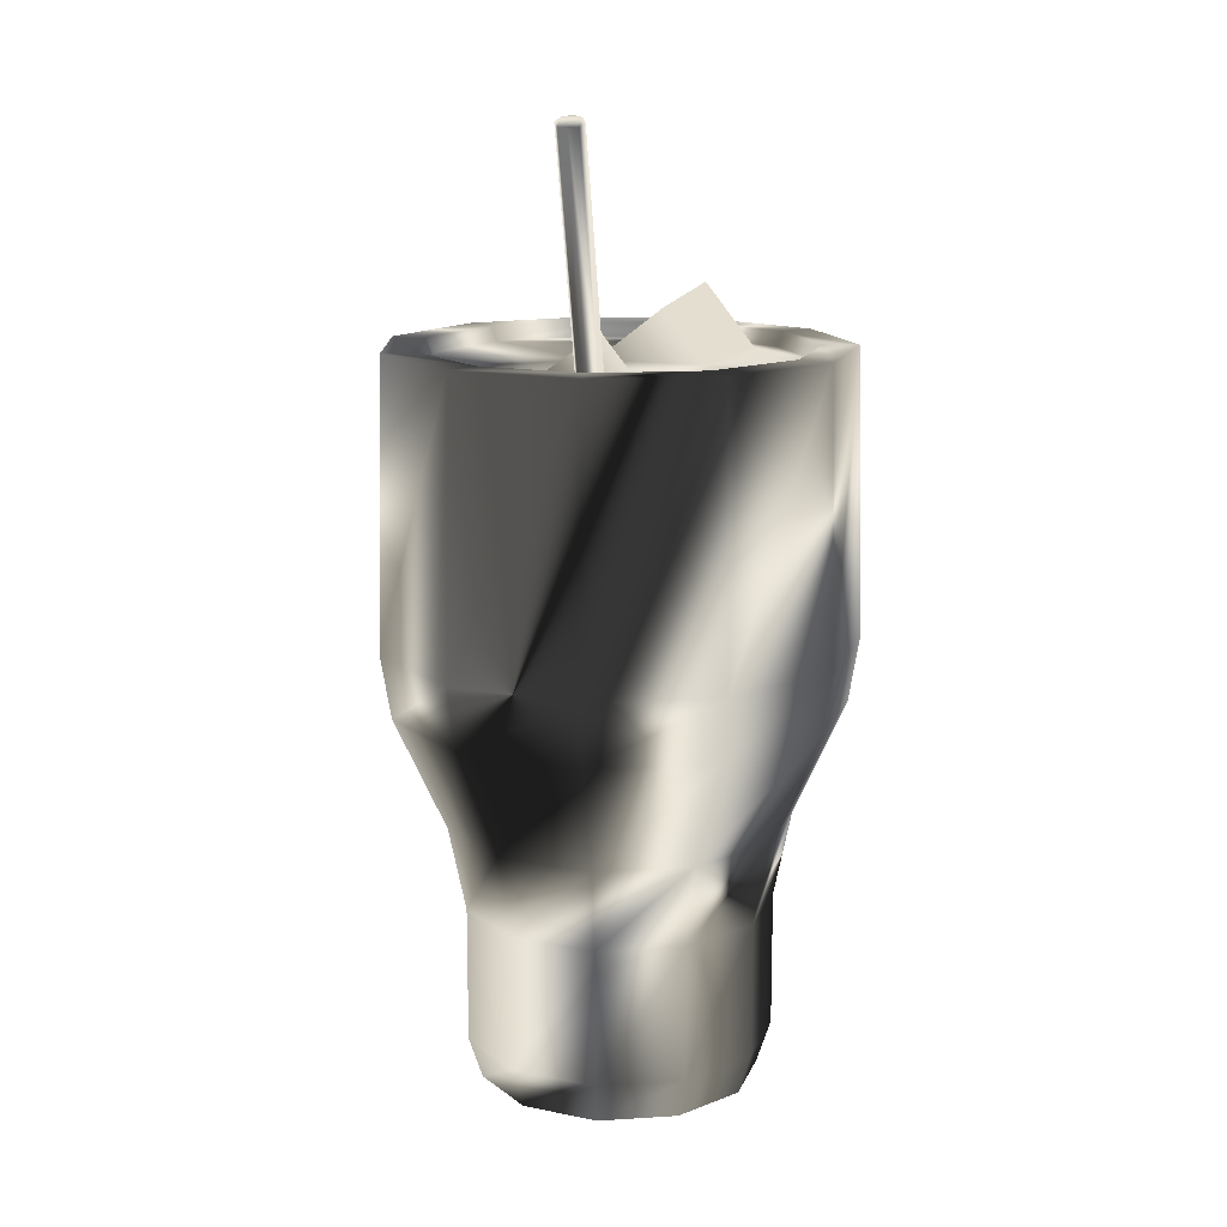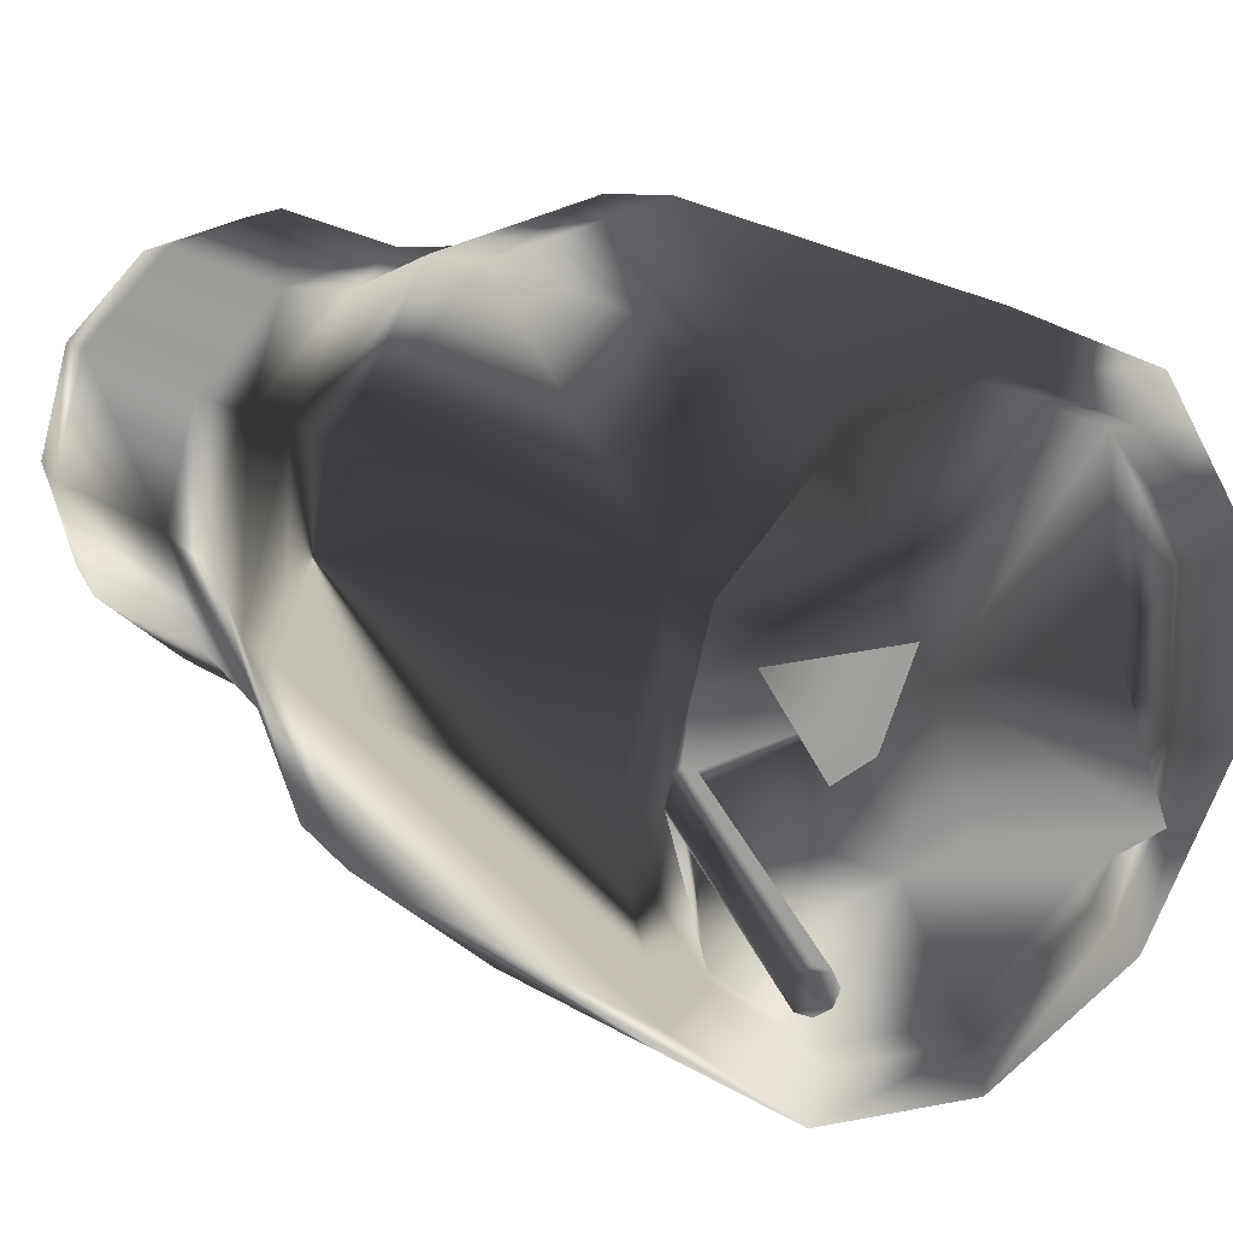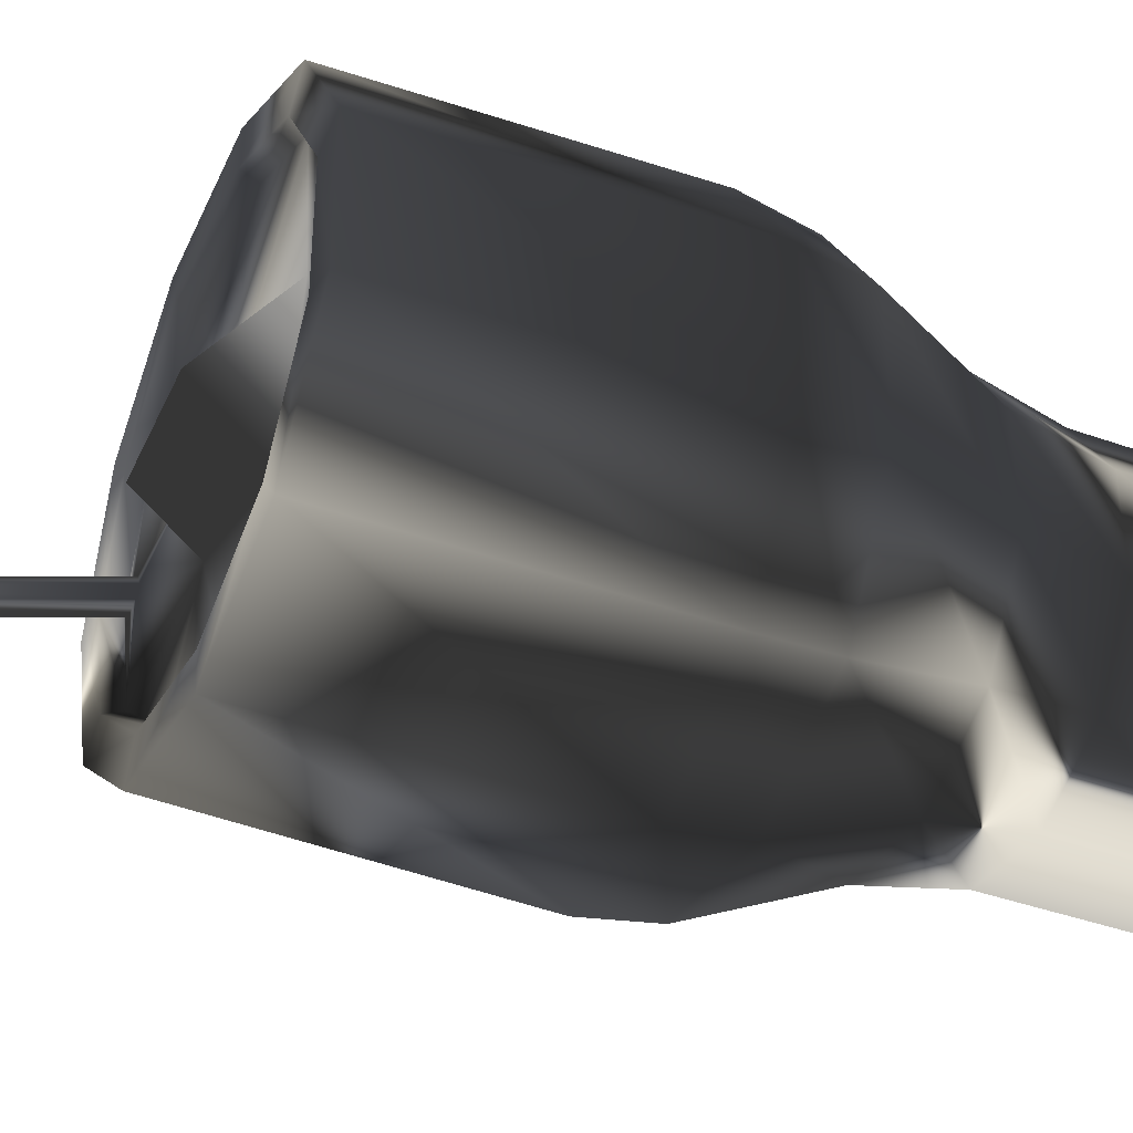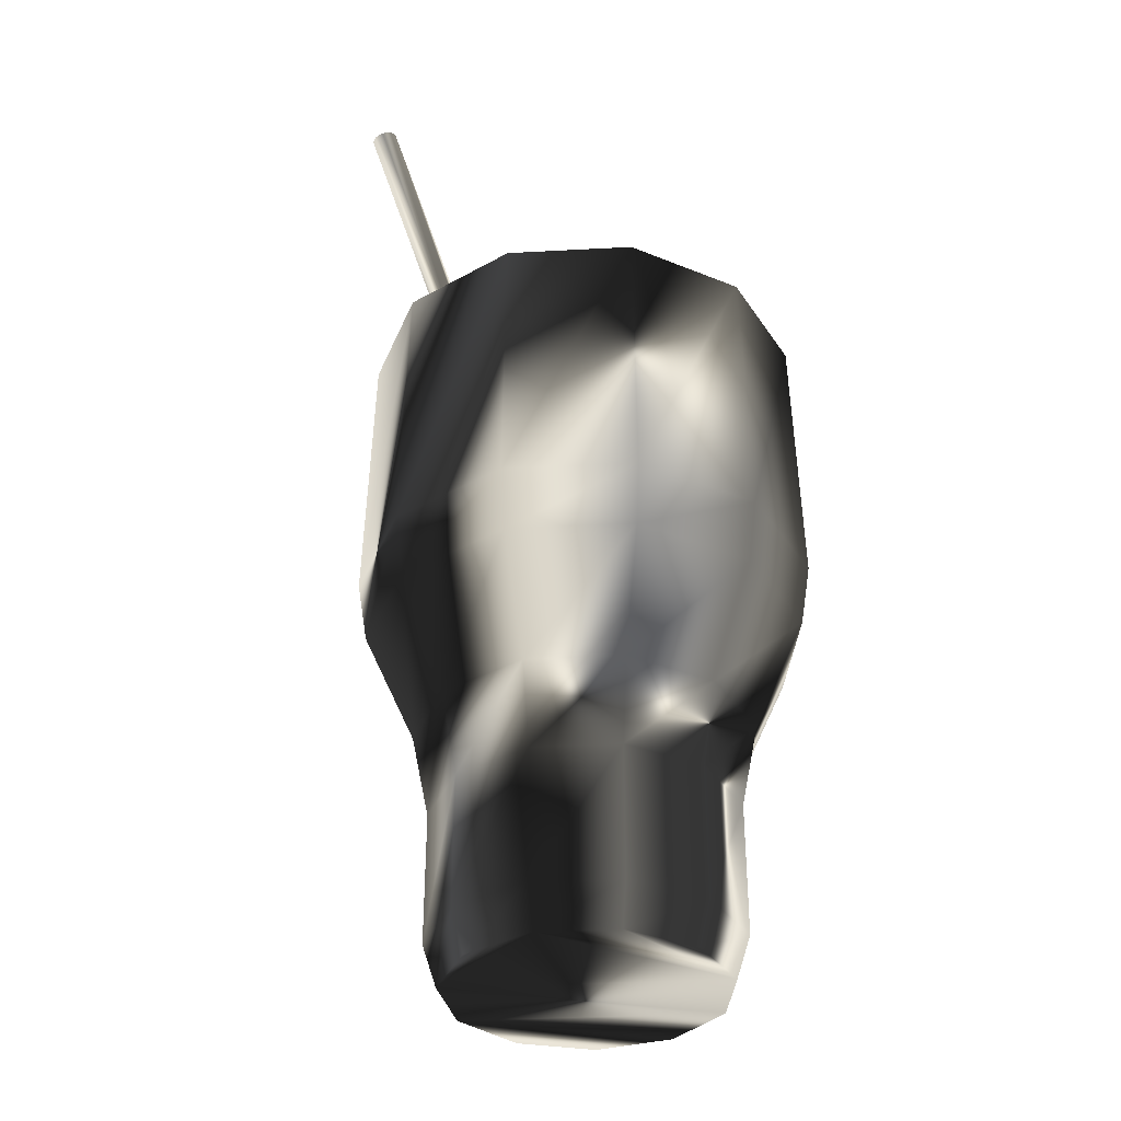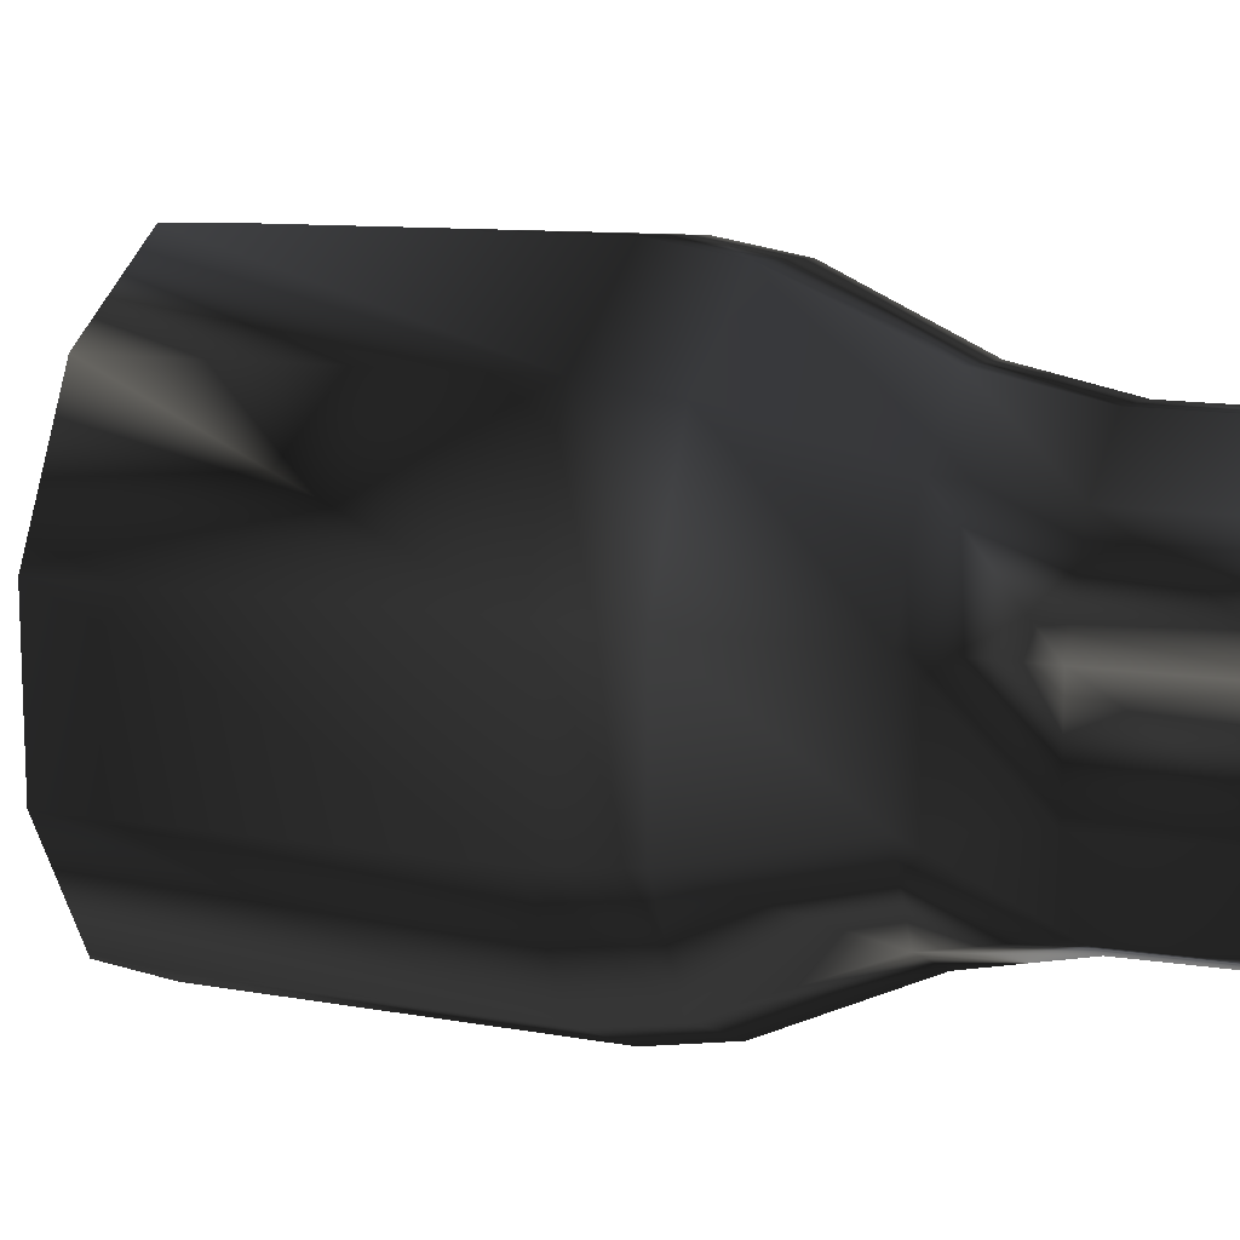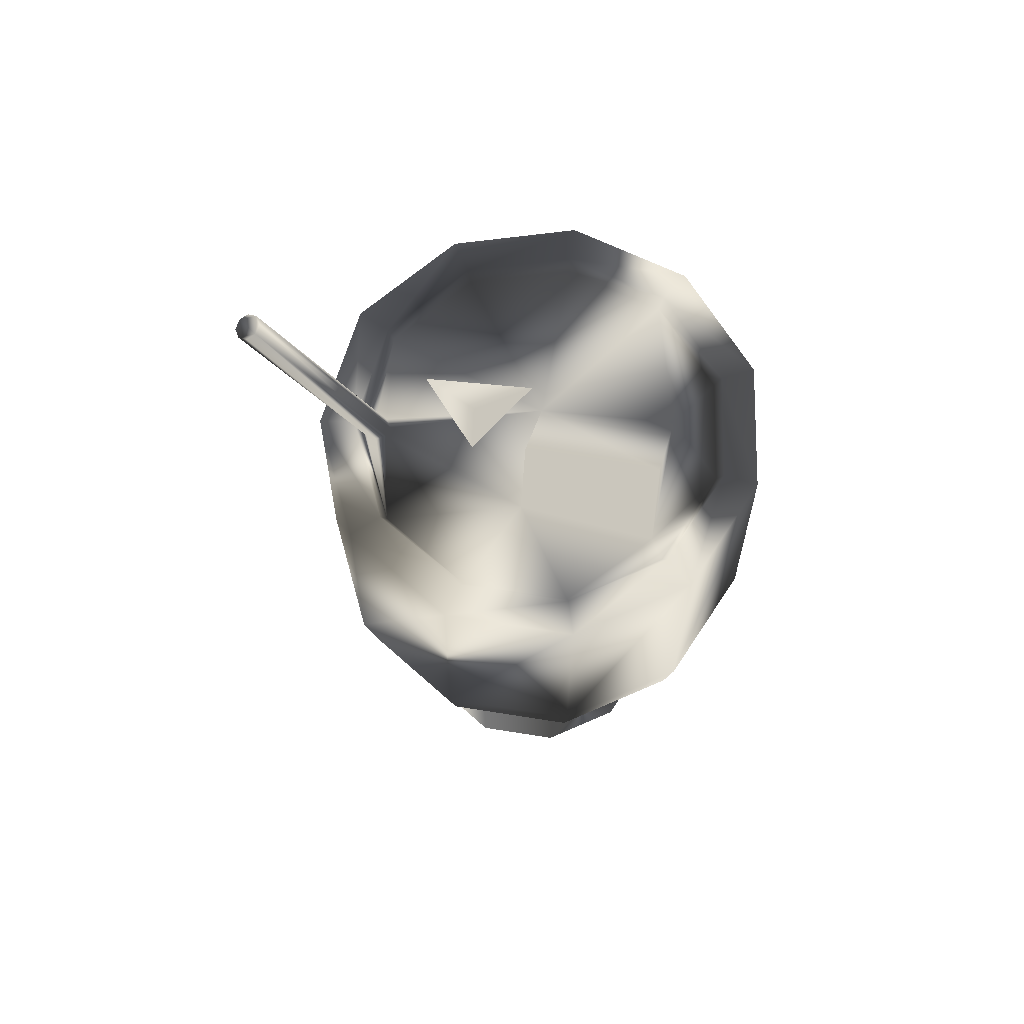
<metadata>
{"format":"obj","ext":"obj","renderer":"f3d","projection":"perspective","resolution":1024,"background":"white","views":[{"elev":13.8,"azim":98.3,"up":"+Y"},{"elev":18.9,"azim":142.8,"up":"+Z"},{"elev":-39.7,"azim":-114.2,"up":"+Z"},{"elev":-34.6,"azim":143.2,"up":"+Y"},{"elev":14.4,"azim":-71.8,"up":"+Z"},{"elev":69.0,"azim":-179.2,"up":"+Y"}]}
</metadata>
<code>
g cupCola
v 78.15 258.8 2.517
v 79.1 258.3 0
v 78.15 258.8 -2.517
v 75.86 259.8 -3.56
v 73.57 260.9 -2.517
v 72.62 261.3 -0
v 73.57 260.9 2.517
v 75.86 259.8 3.56
v 49.79 196.5 -2.517
v 50.94 196.5 0
v 43.12 196.5 -0
v 44.26 196.5 -2.517
v 47.03 196.5 -3.56
v 47.03 196.5 3.56
v 44.26 196.5 2.517
v 49.79 196.5 2.517
v 54.35 122.1 34.93
v 45.44 196.5 -2.962
v 19.12 206.2 1.706
v 4.757 210.9 -12.39
v -31.89 213.9 -19.26
v 3.032 196.5 12.86
v 19.74 196.5 -5.791
v 35.76 12.11 22.98
v 51.92 104.6 33.37
v -37.42 196.5 2.734
v 0.1727 196.5 5.851
v 35.76 49.55 22.98
v 5.684 196.5 -23.57
v -30.78 196.5 -32.73
v 32.53 0.4033 20.91
v 39.8 72.96 25.58
v 33.41 196.5 15.38
v 51.16 196.5 -1.1e-05
v 53.08 200.5 -1.1e-05
v 62.68 200.5 -1.1e-05
v 64.6 122.1 -8e-06
v 61.72 104.6 -7e-06
v 47.32 72.96 -5e-06
v 42.51 49.55 -4e-06
v 42.51 12.11 -2e-06
v 38.67 0.4033 -2e-06
v 43.04 196.5 -27.66
v 44.65 200.5 -28.7
v 52.73 200.5 -33.89
v 54.35 122.1 -34.93
v 51.92 104.6 -33.37
v 39.8 72.96 -25.58
v 35.76 49.55 -22.98
v 35.76 12.11 -22.98
v 32.53 0.4033 -20.91
v 21.25 196.5 -46.53
v 22.05 200.5 -48.28
v 26.04 200.5 -57.02
v 26.84 122.1 -58.76
v 25.64 104.6 -56.14
v 19.66 72.96 -43.04
v 17.66 49.55 -38.67
v 17.66 12.11 -38.67
v 16.07 0.4033 -35.18
v -7.28 196.5 -50.64
v -7.554 200.5 -52.54
v -8.92 200.5 -62.04
v -9.194 122.1 -63.94
v -8.784 104.6 -61.09
v -6.734 72.96 -46.83
v -6.05 49.55 -42.08
v -6.05 12.11 -42.08
v -5.504 0.4033 -38.28
v -33.5 196.5 -38.66
v -34.76 200.5 -40.11
v -41.05 200.5 -47.37
v -42.3 122.1 -48.82
v -40.42 104.6 -46.64
v -30.98 72.96 -35.76
v -27.84 49.55 -32.13
v -27.84 12.11 -32.13
v -25.33 0.4033 -29.23
v -49.08 196.5 -14.41
v -50.93 200.5 -14.95
v -60.14 200.5 -17.66
v -61.98 122.1 -18.2
v -59.22 104.6 -17.39
v -45.4 72.96 -13.33
v -40.79 49.55 -11.98
v -40.79 12.11 -11.98
v -37.11 0.4033 -10.9
v -49.08 196.5 14.41
v -50.93 200.5 14.95
v -60.14 200.5 17.66
v -61.98 122.1 18.2
v -59.22 104.6 17.39
v -45.4 72.96 13.33
v -40.79 49.55 11.98
v -40.79 12.11 11.98
v -37.11 0.4033 10.9
v -33.5 196.5 38.66
v -34.76 200.5 40.11
v -41.05 200.5 47.37
v -42.3 122.1 48.82
v -40.42 104.6 46.64
v -30.98 72.96 35.76
v -27.84 49.55 32.13
v -27.84 12.11 32.13
v -25.33 0.4033 29.23
v -7.28 196.5 50.64
v -7.554 200.5 52.54
v -8.92 200.5 62.04
v -9.194 122.1 63.94
v -8.784 104.6 61.09
v -6.734 72.96 46.83
v -6.05 49.55 42.08
v -6.05 12.11 42.08
v -5.504 0.4033 38.28
v 21.25 196.5 46.53
v 22.05 200.5 48.28
v 26.04 200.5 57.02
v 26.84 122.1 58.76
v 25.64 104.6 56.14
v 19.66 72.96 43.04
v 17.66 49.55 38.67
v 17.66 12.11 38.67
v 16.07 0.4033 35.18
v 43.04 196.5 27.66
v 44.65 200.5 28.7
v 52.73 200.5 33.89
f 9 3 2
f 88 97 26
f 3 1 2
f 4 3 9
f 5 7 1
f 5 4 13
f 7 8 1
f 5 6 7
f 6 5 12
f 3 4 5
f 7 6 11
f 18 12 5
f 8 7 15
f 2 1 16
f 1 8 14
f 33 23 19
f 27 20 21
f 33 19 22
f 60 51 78
f 22 19 23
f 21 20 29
f 29 20 27
f 30 26 21
f 35 44 43
f 36 45 44
f 37 46 45
f 38 47 46
f 39 48 47
f 40 49 48
f 41 50 49
f 42 51 50
f 44 53 52
f 45 54 53
f 46 55 54
f 47 56 55
f 48 57 56
f 49 58 57
f 50 59 58
f 51 60 59
f 53 62 61
f 54 63 62
f 55 64 63
f 56 65 64
f 57 66 65
f 58 67 66
f 59 68 67
f 60 69 68
f 62 71 70
f 63 72 71
f 64 73 72
f 65 74 73
f 66 75 74
f 67 76 75
f 68 77 76
f 69 78 77
f 71 80 79
f 72 81 80
f 73 82 81
f 74 83 82
f 75 84 83
f 76 85 84
f 77 86 85
f 78 87 86
f 80 89 88
f 81 90 89
f 82 91 90
f 83 92 91
f 84 93 92
f 85 94 93
f 86 95 94
f 87 96 95
f 89 98 97
f 90 99 98
f 91 100 99
f 92 101 100
f 93 102 101
f 94 103 102
f 95 104 103
f 96 105 104
f 98 107 106
f 99 108 107
f 100 109 108
f 101 110 109
f 102 111 110
f 103 112 111
f 104 113 112
f 105 114 113
f 107 116 115
f 108 117 116
f 109 118 117
f 110 119 118
f 111 120 119
f 112 121 120
f 113 122 121
f 114 123 122
f 116 125 124
f 117 126 125
f 118 17 126
f 119 25 17
f 120 32 25
f 121 28 32
f 122 24 28
f 123 31 24
f 125 35 34
f 126 36 35
f 17 37 36
f 25 38 37
f 32 39 38
f 28 40 39
f 24 41 40
f 31 42 41
f 16 124 34
f 123 96 87
f 114 105 96
f 51 42 31
f 124 15 27
f 30 70 79
f 31 87 78
f 29 52 61
f 43 52 29
f 16 14 124
f 27 106 115
f 97 106 27
f 34 43 9
f 14 15 124
f 13 9 43
f 30 61 70
f 27 15 11
f 11 12 29
f 18 13 43
f 12 18 43
f 10 9 2
f 79 88 26
f 13 4 9
f 3 5 1
f 18 5 13
f 11 6 12
f 15 7 11
f 14 8 15
f 10 2 16
f 16 1 14
f 26 27 21
f 69 60 78
f 30 21 29
f 34 35 43
f 35 36 44
f 36 37 45
f 37 38 46
f 38 39 47
f 39 40 48
f 40 41 49
f 41 42 50
f 43 44 52
f 44 45 53
f 45 46 54
f 46 47 55
f 47 48 56
f 48 49 57
f 49 50 58
f 50 51 59
f 52 53 61
f 53 54 62
f 54 55 63
f 55 56 64
f 56 57 65
f 57 58 66
f 58 59 67
f 59 60 68
f 61 62 70
f 62 63 71
f 63 64 72
f 64 65 73
f 65 66 74
f 66 67 75
f 67 68 76
f 68 69 77
f 70 71 79
f 71 72 80
f 72 73 81
f 73 74 82
f 74 75 83
f 75 76 84
f 76 77 85
f 77 78 86
f 79 80 88
f 80 81 89
f 81 82 90
f 82 83 91
f 83 84 92
f 84 85 93
f 85 86 94
f 86 87 95
f 88 89 97
f 89 90 98
f 90 91 99
f 91 92 100
f 92 93 101
f 93 94 102
f 94 95 103
f 95 96 104
f 97 98 106
f 98 99 107
f 99 100 108
f 100 101 109
f 101 102 110
f 102 103 111
f 103 104 112
f 104 105 113
f 106 107 115
f 107 108 116
f 108 109 117
f 109 110 118
f 110 111 119
f 111 112 120
f 112 113 121
f 113 114 122
f 115 116 124
f 116 117 125
f 117 118 126
f 118 119 17
f 119 120 25
f 120 121 32
f 121 122 28
f 122 123 24
f 124 125 34
f 125 126 35
f 126 17 36
f 17 25 37
f 25 32 38
f 32 28 39
f 28 24 40
f 24 31 41
f 10 16 34
f 31 123 87
f 123 114 96
f 115 124 27
f 26 30 79
f 51 31 78
f 30 29 61
f 12 43 29
f 26 97 27
f 10 34 9
f 27 11 29

</code>
